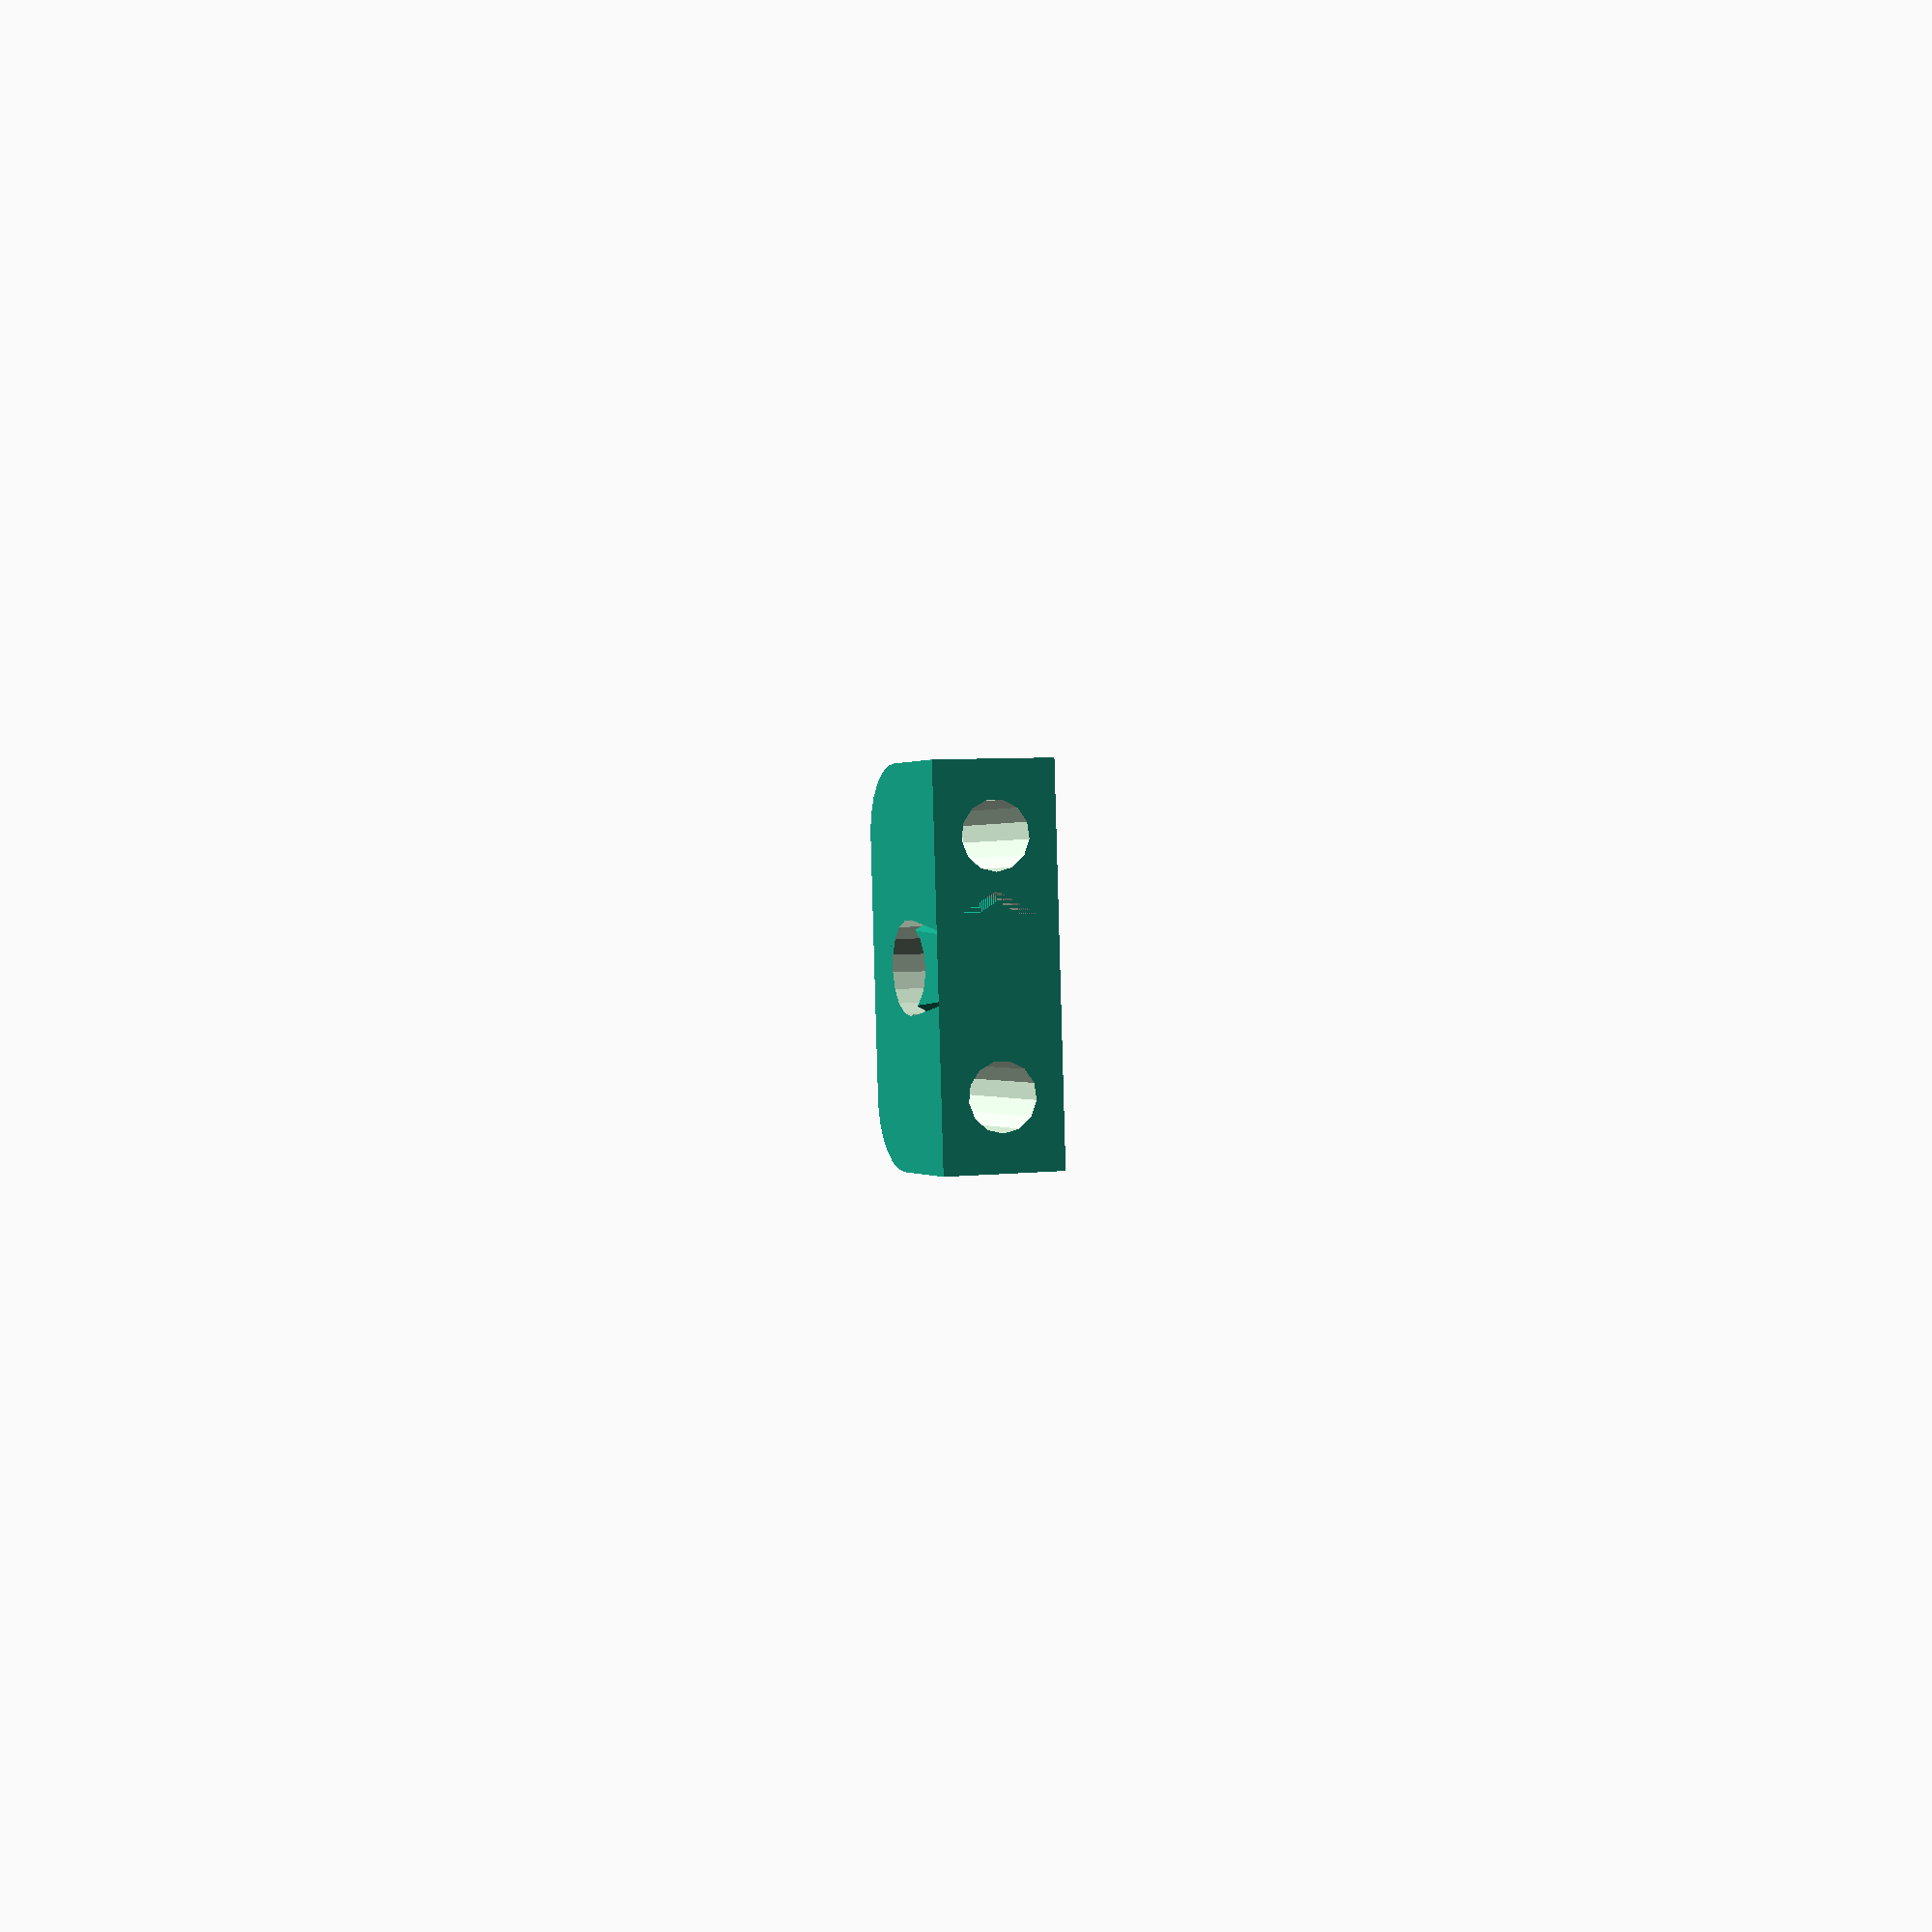
<openscad>
stayR = 5.2/2;
thick = 7;
holeSpacing = 0.55 * 25.4;
hOffset = holeSpacing/2 + 1.5;
height = 10;
radius = height * 0.4;
stayZ = height - stayR - 3;
big = 100;
$fs = 1;
module mainBody() {
    difference() {
        rotate([90,0,0])
        difference() {
            hull() {
                for (ii=[-1:2:1]) {
                    translate([
                        ii * (stayR + hOffset - radius),
                        height - radius,
                        0
                    ]) cylinder(r=radius, h=thick, center=true);
                }
                translate([0,1,0]) cube([2*(stayR+hOffset), 2, thick], center=true);
            }
            translate([0, stayZ, 0]) cylinder(r=stayR, h=big, center=true);
        }

        for (ii=[-1:2:1]) {
            translate([ii * (holeSpacing/2),0,-0.1]) cylinder(d=3.9, h=10.1, center=false);
        }

        insert(1);

        *hull() {
            cylinder(d=thick/cos(180/6), h=1, center=false, $fn=6);
            translate([0,0,stayZ - 1])
                scale([(thick + 0.5)/thick, 1, 1])
                    cylinder(d=thick/cos(180/6), h=0.5, center=false, $fn=6);
        }

    }
}

module insert(enlarge = 0) {
    offset = 0.5;
    difference() {
        cylinder(d1=(thick-1 + enlarge)/cos(180/6), d2=(thick+enlarge)/cos(180/6), h=stayZ - 1 + enlarge/2, center=false, $fn=6);
        translate([0,0,stayZ + offset]) rotate([90,0,0]) cylinder(r=stayR, h=big, center=true);


    }
}
mainBody();
insert();

</openscad>
<views>
elev=179.8 azim=271.7 roll=20.8 proj=p view=solid
</views>
